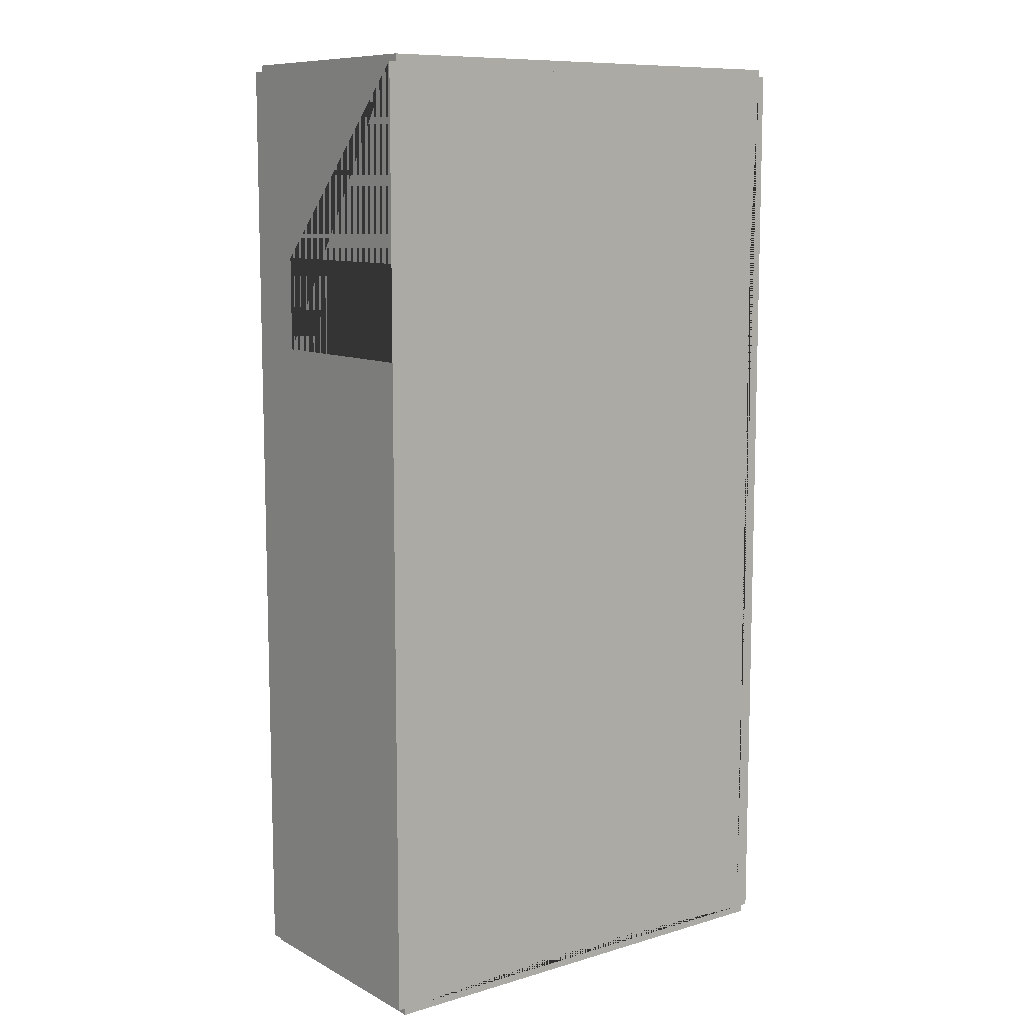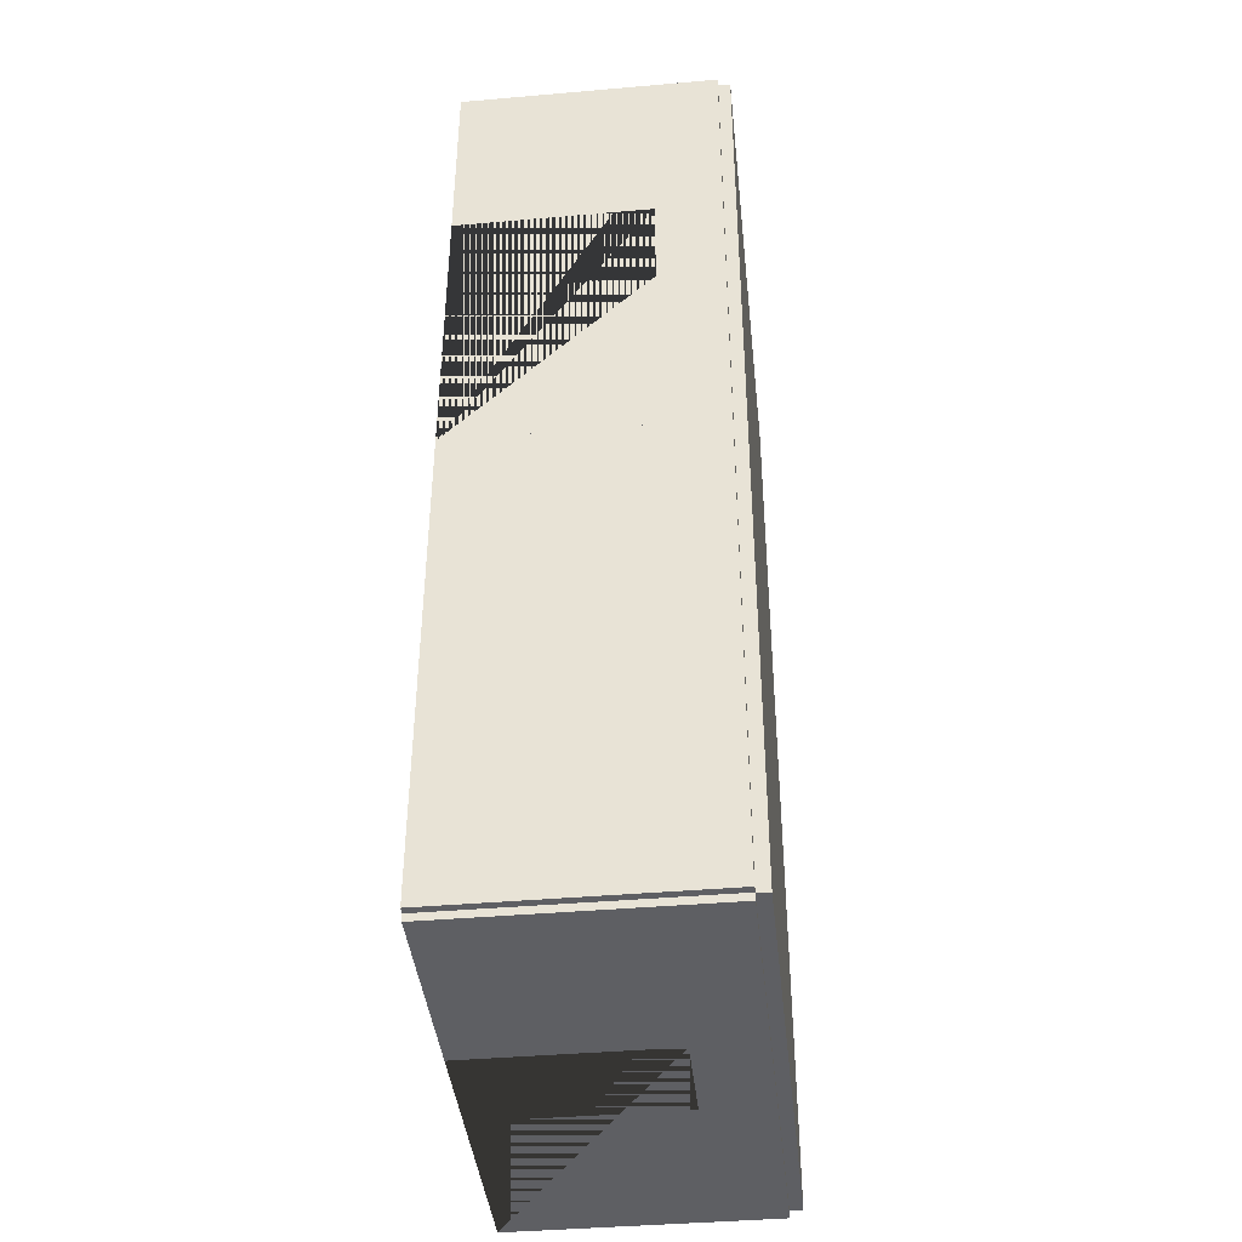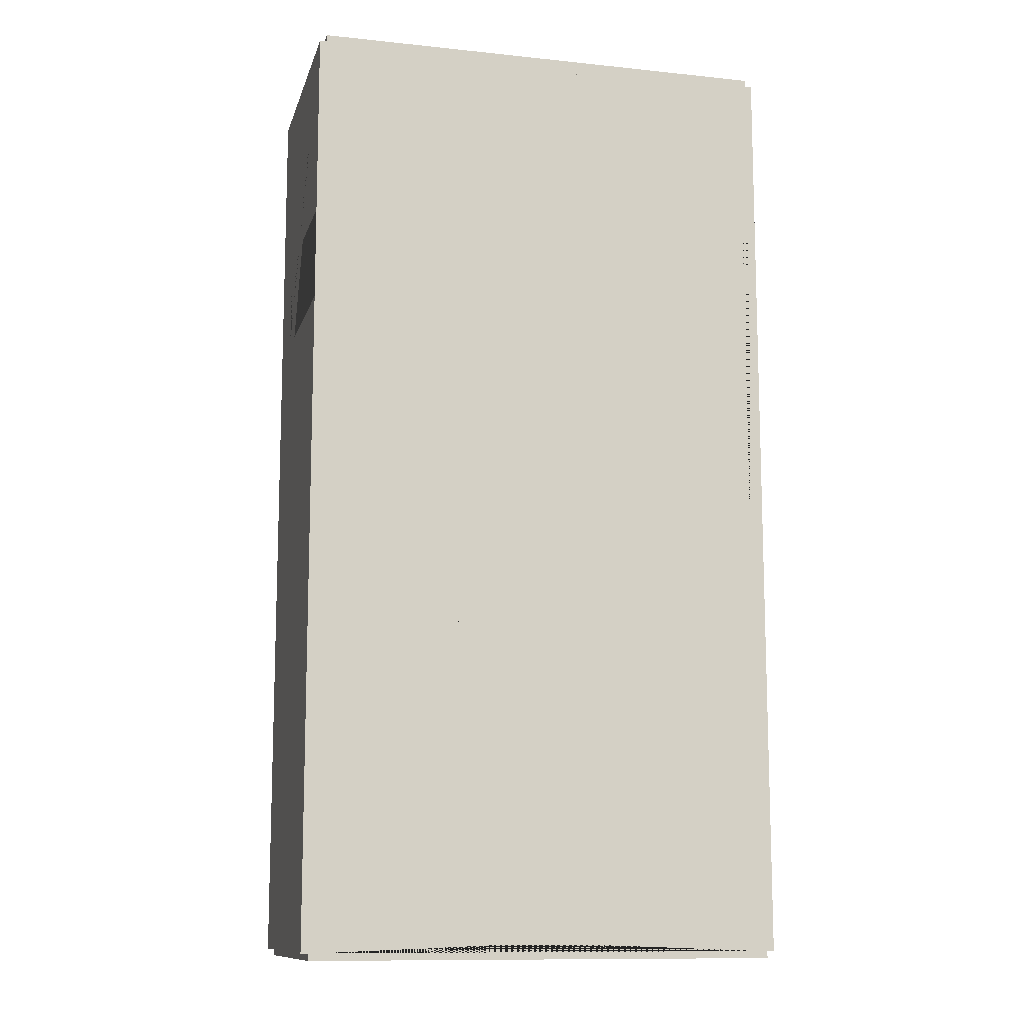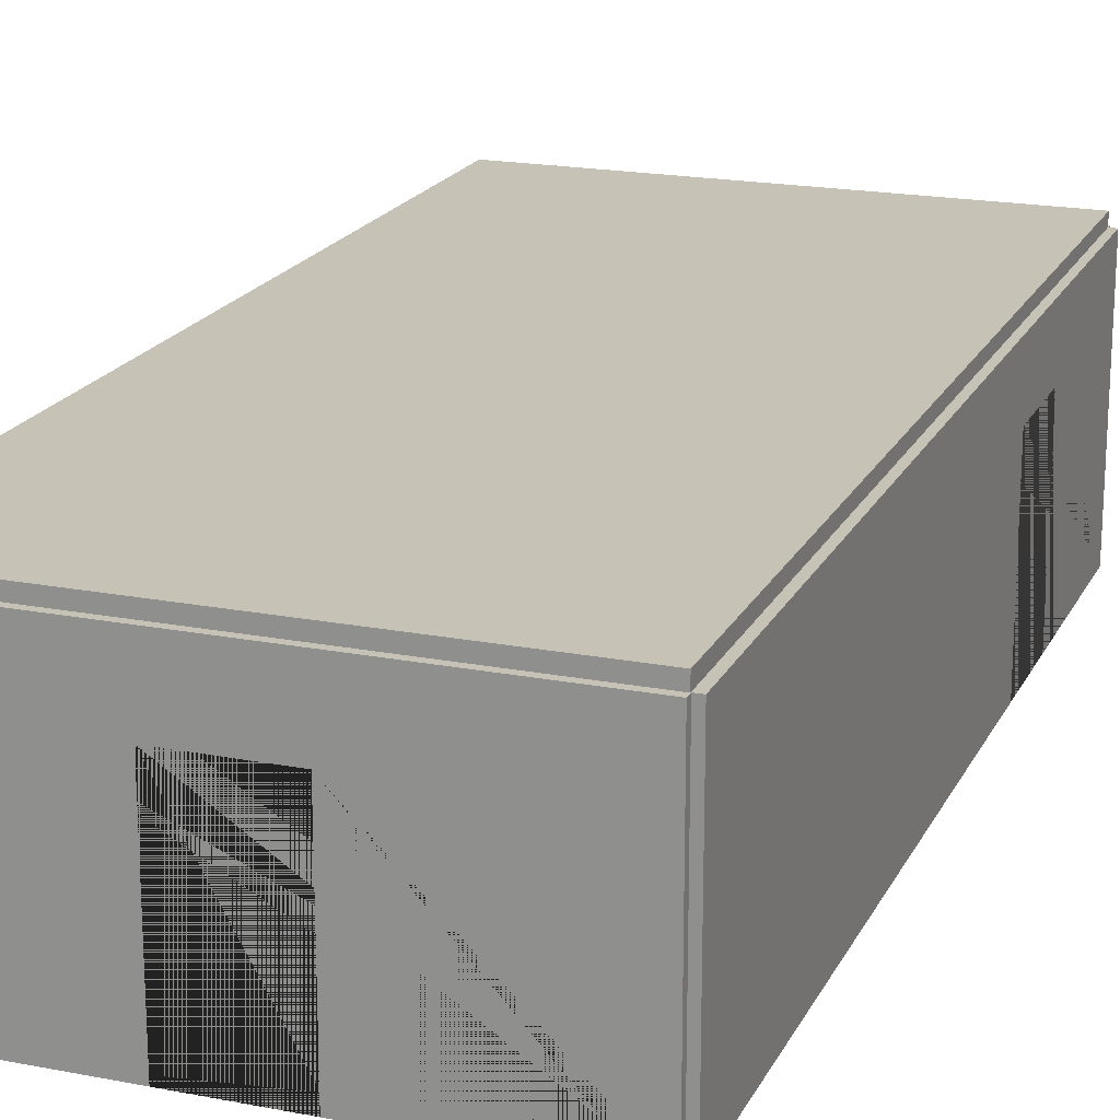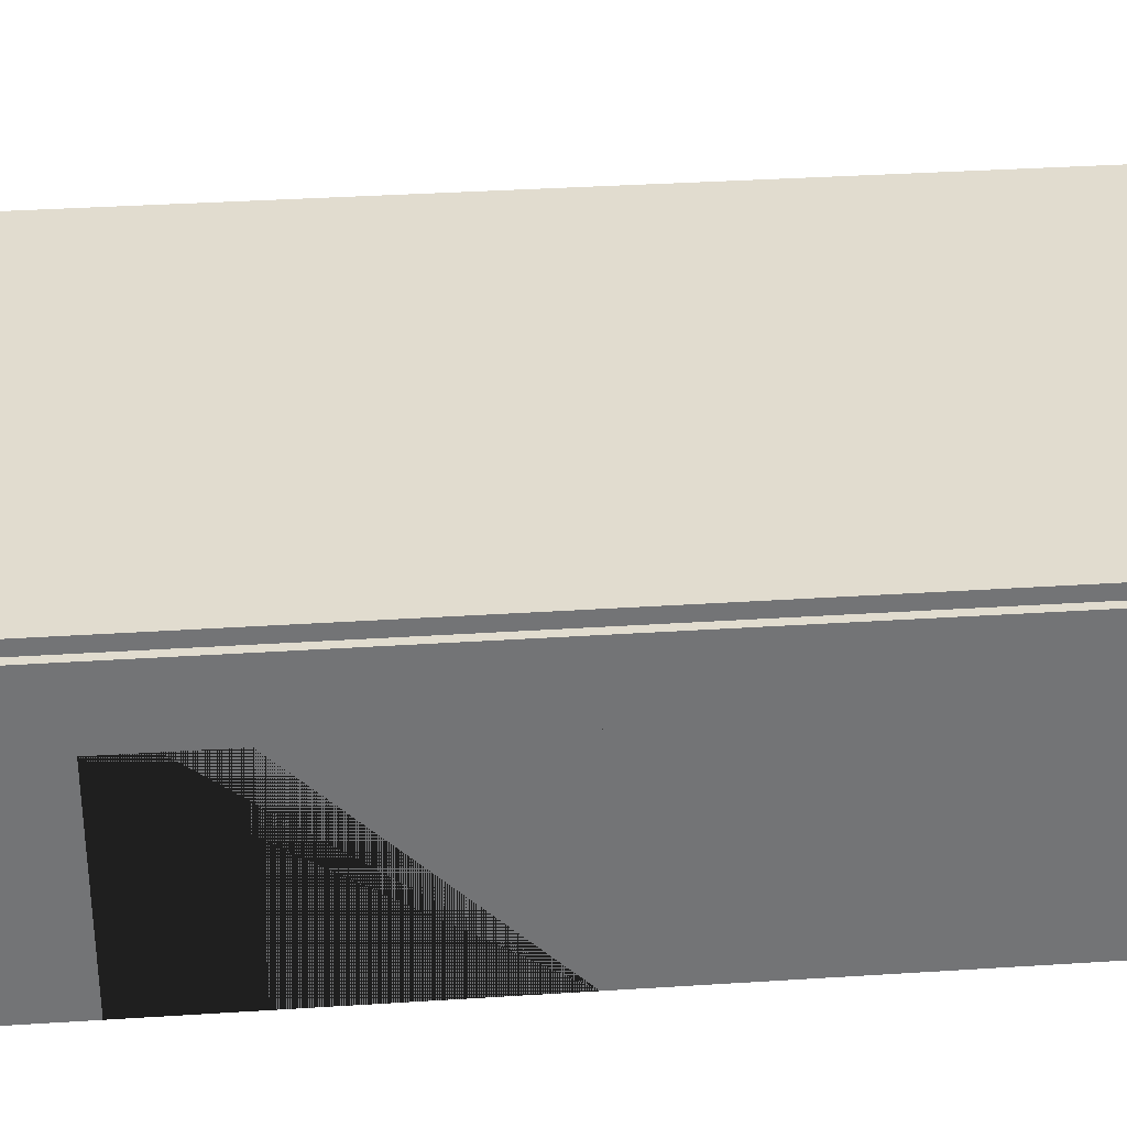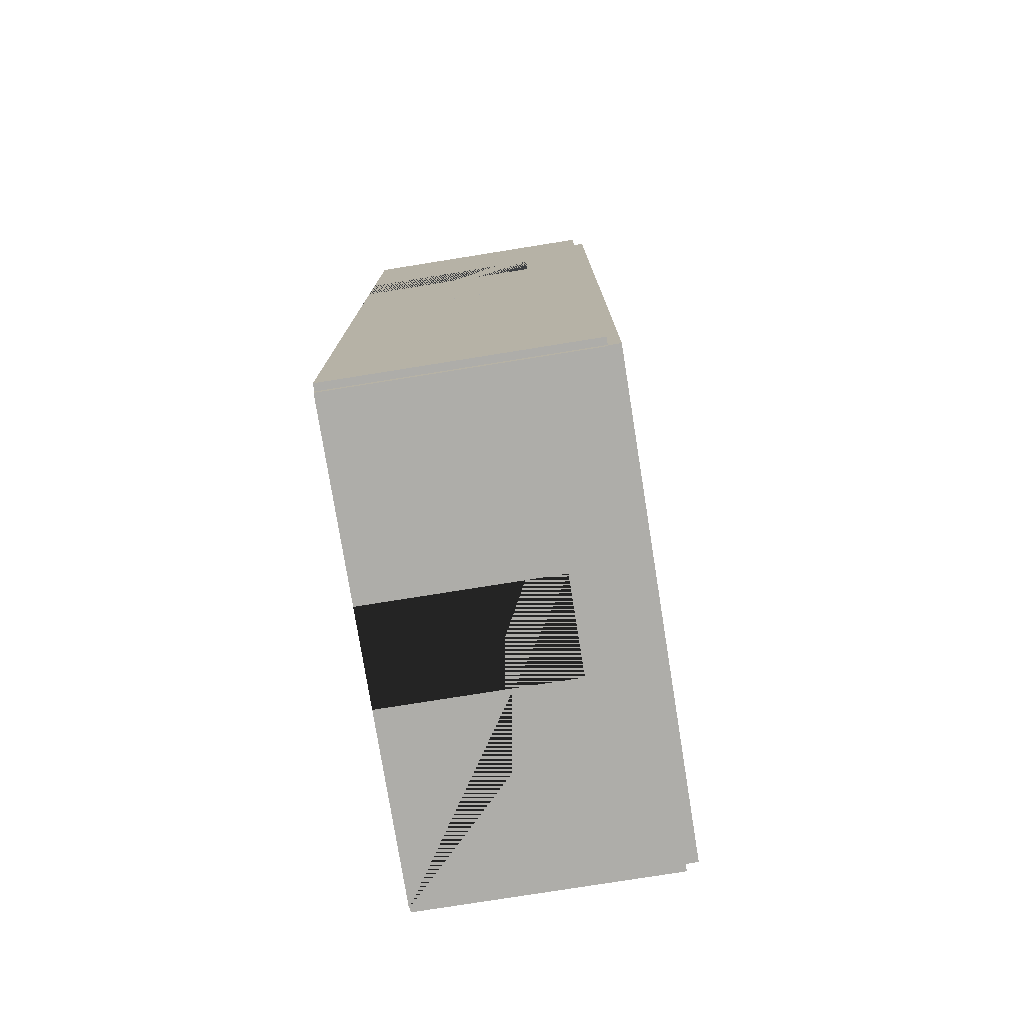
<metadata>
{"format":"obj","ext":"obj","renderer":"f3d","projection":"perspective","resolution":1024,"background":"white","views":[{"elev":9.8,"azim":-37.1,"up":"+Z"},{"elev":-41.5,"azim":96.0,"up":"+Z"},{"elev":-11.6,"azim":-14.2,"up":"+Z"},{"elev":19.3,"azim":-160.0,"up":"+Y"},{"elev":34.3,"azim":85.0,"up":"+Y"},{"elev":-77.1,"azim":99.1,"up":"+Z"}]}
</metadata>
<code>
o Wall_without_door.004
v -4.688 -2.575 8.947
v -4.988 -2.575 8.947
v -4.688 -2.575 -1.053
v -4.988 -2.575 -1.053
v -4.988 2.725 -1.053
v -4.837 -2.575 9.097
v -4.837 2.725 9.097
v -4.837 -2.575 8.797
v -4.837 2.725 8.797
v 5.163 -2.575 9.097
v 5.163 2.725 9.097
v 5.163 -2.575 8.797
v 5.163 2.725 8.797
v 1.163 -2.575 8.797
v -0.8373 -2.575 8.797
v -0.8373 -2.575 9.097
v 1.163 -2.575 9.097
v 1.163 1.4 9.097
v -0.8373 1.4 9.097
v -0.8373 1.4 8.797
v 1.163 1.4 8.797
v -4.837 -2.575 -10.9
v -4.837 2.725 -10.9
v -4.837 -2.575 -11.2
v -4.837 2.725 -11.2
v 5.163 -2.575 -10.9
v 5.163 2.725 -10.9
v 5.163 -2.575 -11.2
v 5.163 2.725 -11.2
v 1.163 -2.575 -11.2
v -0.8373 -2.575 -11.2
v -0.8373 -2.575 -10.9
v 1.163 -2.575 -10.9
v 1.163 1.4 -10.9
v -0.8373 1.4 -10.9
v -0.8373 1.4 -11.2
v 1.163 1.4 -11.2
v 5.013 -2.575 -1.053
v 5.013 2.725 -1.053
v 5.312 -2.575 -1.053
v 5.312 2.725 -1.053
v 5.012 -2.575 -1.053
v 5.012 2.725 -1.053
v 5.312 -2.575 -11.05
v 5.312 2.725 -11.05
v 5.012 -2.575 -11.05
v 5.012 2.725 -11.05
v -4.688 -2.575 -1.053
v -4.688 2.725 -1.053
v -4.988 -2.575 -1.053
v -4.988 2.725 -1.053
v -4.688 -2.575 -11.05
v -4.688 2.725 -11.05
v -4.988 -2.575 -11.05
v -4.988 2.725 -11.05
v -4.687 -2.575 8.947
v -4.687 2.725 8.947
v -4.987 -2.575 8.947
v -4.987 2.725 8.947
v -4.687 -2.575 -1.053
v -4.687 2.725 -1.053
v -4.987 -2.575 -1.053
v -4.987 2.725 -1.053
v -4.987 -2.575 2.947
v -4.987 -2.575 4.947
v -4.687 -2.575 4.947
v -4.687 -2.575 2.947
v -4.687 1.4 2.947
v -4.687 1.4 4.947
v -4.987 1.4 4.947
v -4.987 1.4 2.947
v 5.313 -2.575 8.947
v 5.313 2.725 8.947
v 5.013 -2.575 8.947
v 5.013 2.725 8.947
v 5.313 -2.575 -1.053
v 5.313 2.725 -1.053
v 5.013 -2.575 -1.053
v 5.013 2.725 -1.053
v 5.013 -2.575 2.947
v 5.013 -2.575 4.947
v 5.313 -2.575 4.947
v 5.313 -2.575 2.947
v 5.313 1.4 2.947
v 5.313 1.4 4.947
v 5.013 1.4 4.947
v 5.013 1.4 2.947
v -4.832 2.675 8.96
v -4.832 2.975 8.96
v -4.832 2.675 -11.07
v -4.832 2.975 -11.07
v 5.157 2.675 8.96
v 5.157 2.975 8.96
v 5.157 2.675 -11.07
v 5.157 2.975 -11.07
f 8 15 16 6
f 13 9 7 11
f 14 12 10 17
f 15 14 17 16
f 10 11 7 6 16 19 18 17
f 8 9 13 12 14 21 20 15
f 15 20 19 16
f 14 17 18 21
f 12 13 11 10
f 6 7 9 8
f 20 21 18 19
f 24 31 32 22
f 29 25 23 27
f 30 28 26 33
f 31 30 33 32
f 26 27 23 22 32 35 34 33
f 24 25 29 28 30 37 36 31
f 31 36 35 32
f 30 33 34 37
f 28 29 27 26
f 22 23 25 24
f 36 37 34 35
f 47 43 41 45
f 42 46 44 40
f 45 41 40 44
f 46 47 45 44
f 43 47 46 42
f 40 41 43 42
f 55 51 49 53
f 50 54 52 48
f 53 49 48 52
f 54 55 53 52
f 51 55 54 50
f 48 49 51 50
f 58 65 66 56
f 63 59 57 61
f 64 62 60 67
f 65 64 67 66
f 60 61 57 56 66 69 68 67
f 58 59 63 62 64 71 70 65
f 65 70 69 66
f 64 67 68 71
f 62 63 61 60
f 56 57 59 58
f 70 71 68 69
f 74 81 82 72
f 79 75 73 77
f 80 78 76 83
f 81 80 83 82
f 76 77 73 72 82 85 84 83
f 74 75 79 78 80 87 86 81
f 81 86 85 82
f 80 83 84 87
f 78 79 77 76
f 72 73 75 74
f 86 87 84 85
f 46 26 42 78 80 81 12 74 14 15 56 8 66 67 48 60 22 52 32 33
f 88 89 91 90
f 90 91 95 94
f 94 95 93 92
f 92 93 89 88
f 90 94 92 88
f 95 91 89 93
l 1 2
l 3 4
l 4 5
l 38 39
l 38 42
l 3 48
l 12 26
l 8 22

</code>
